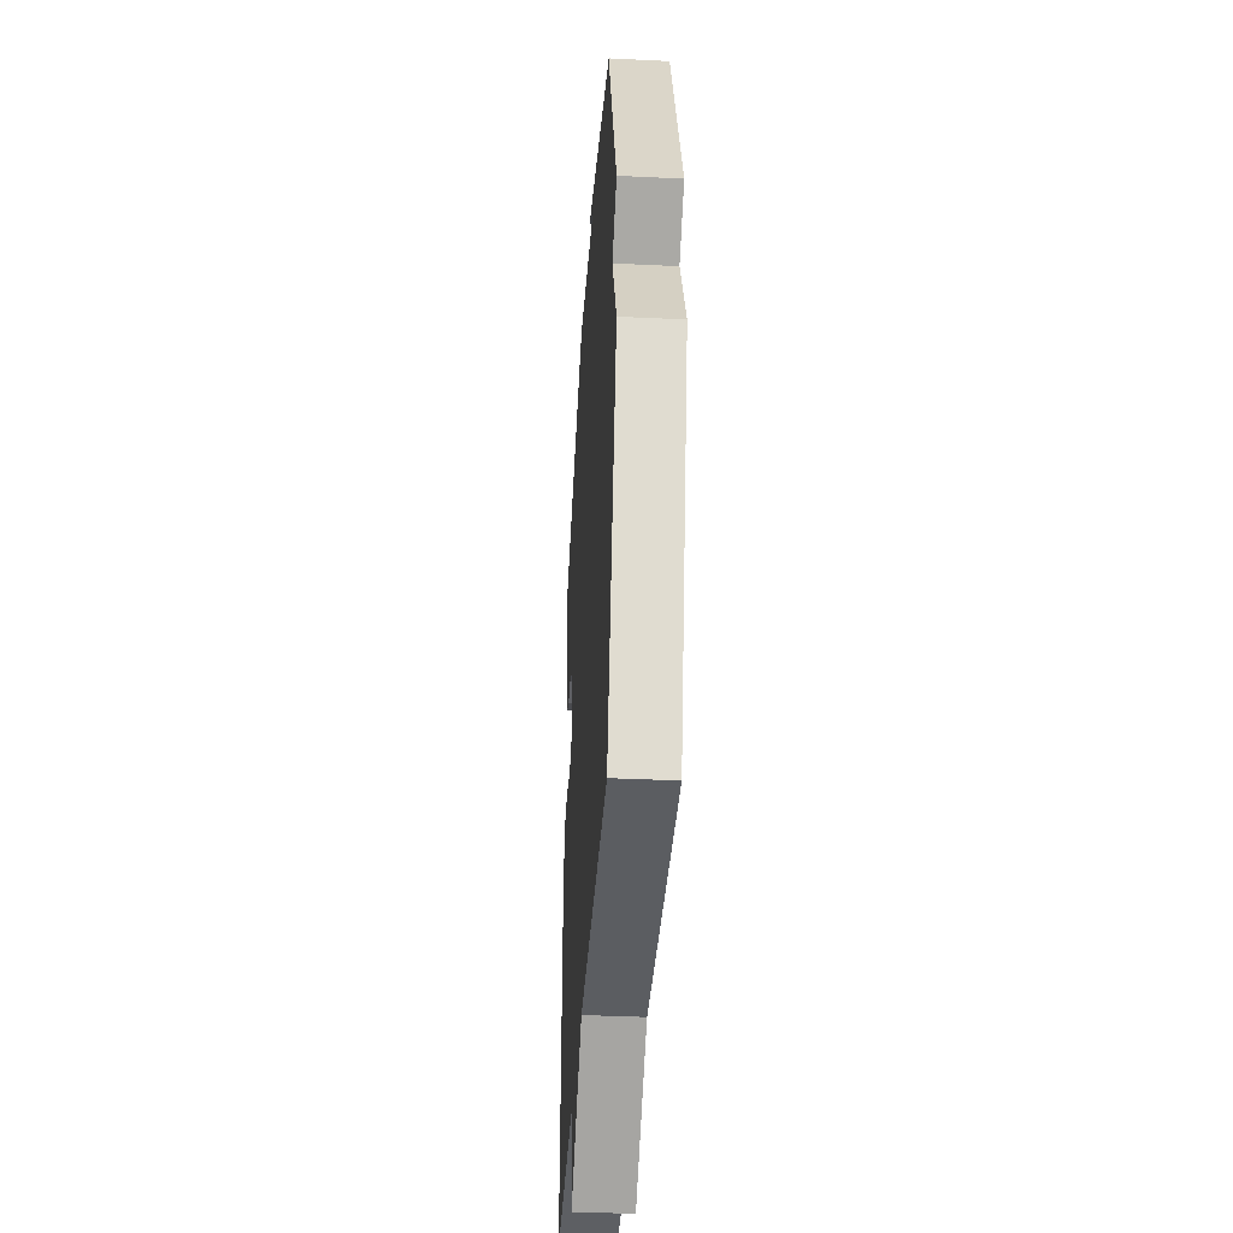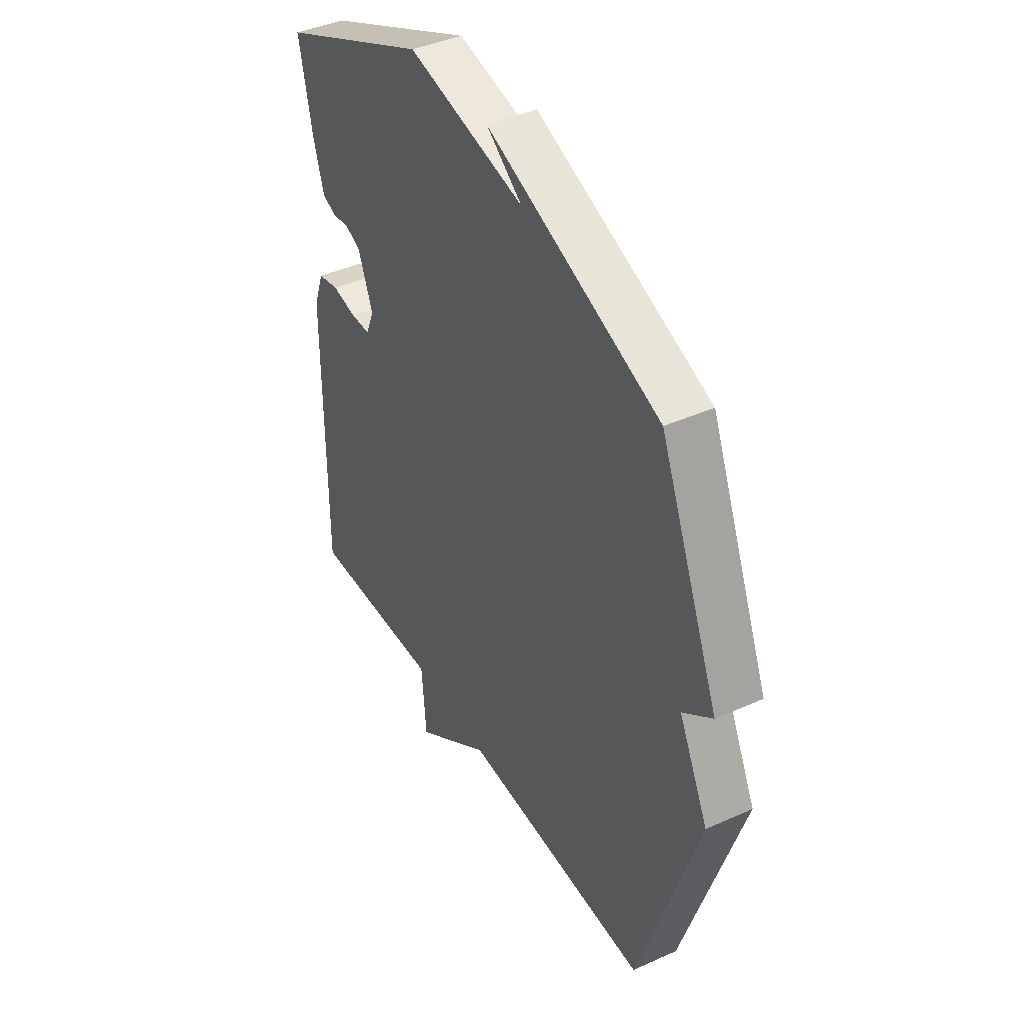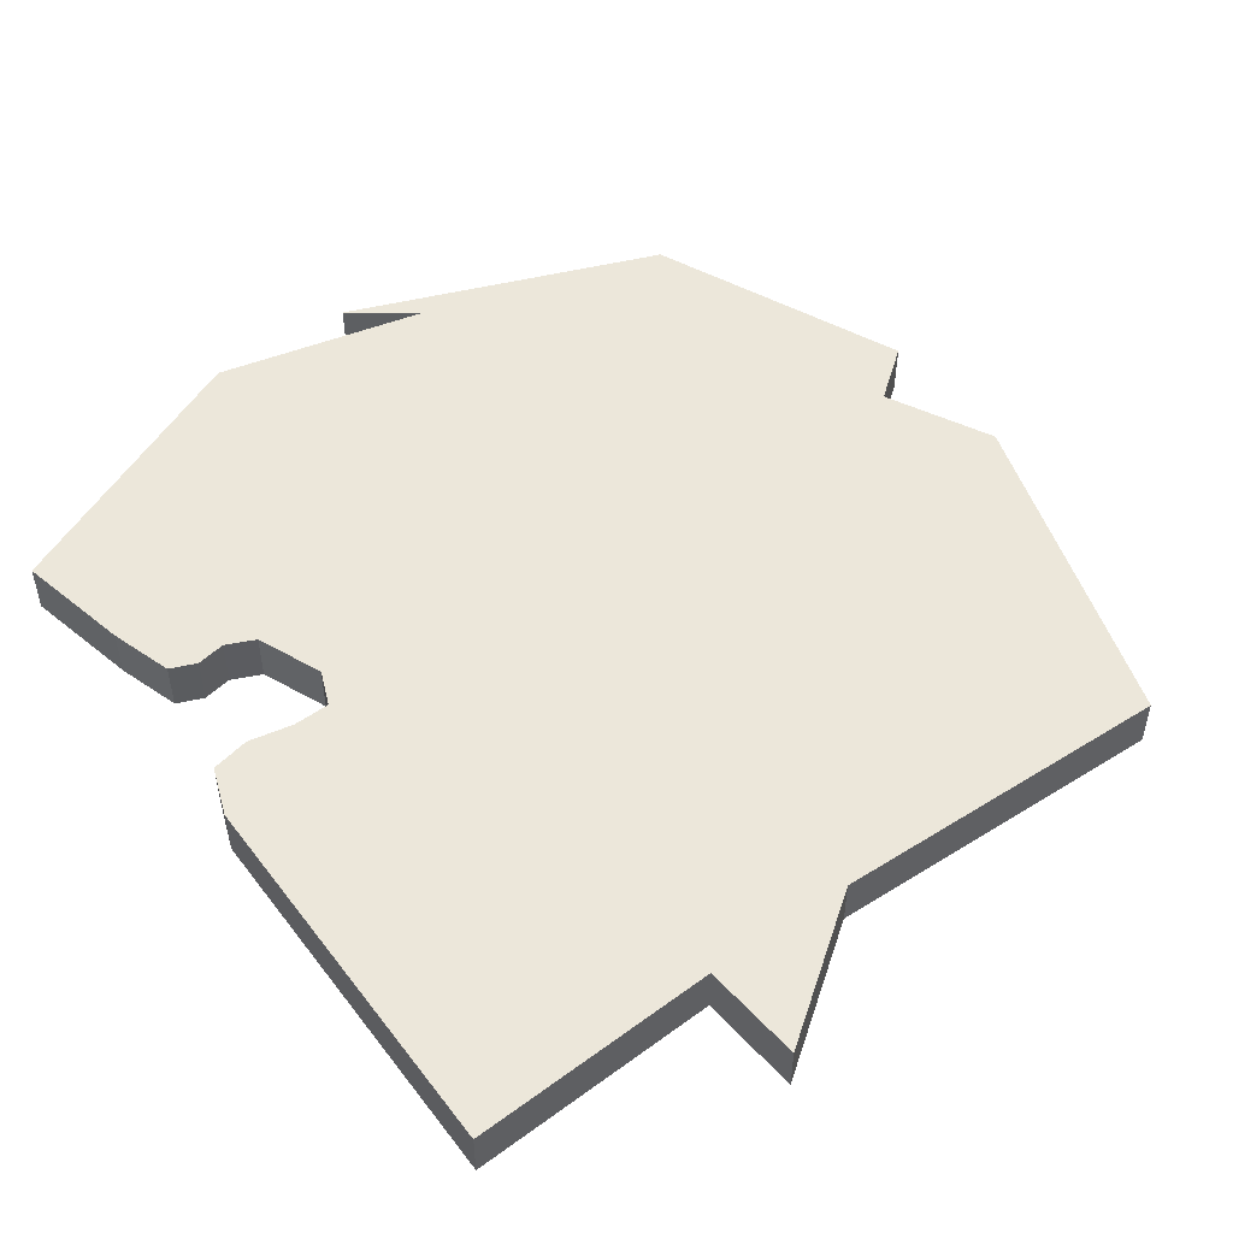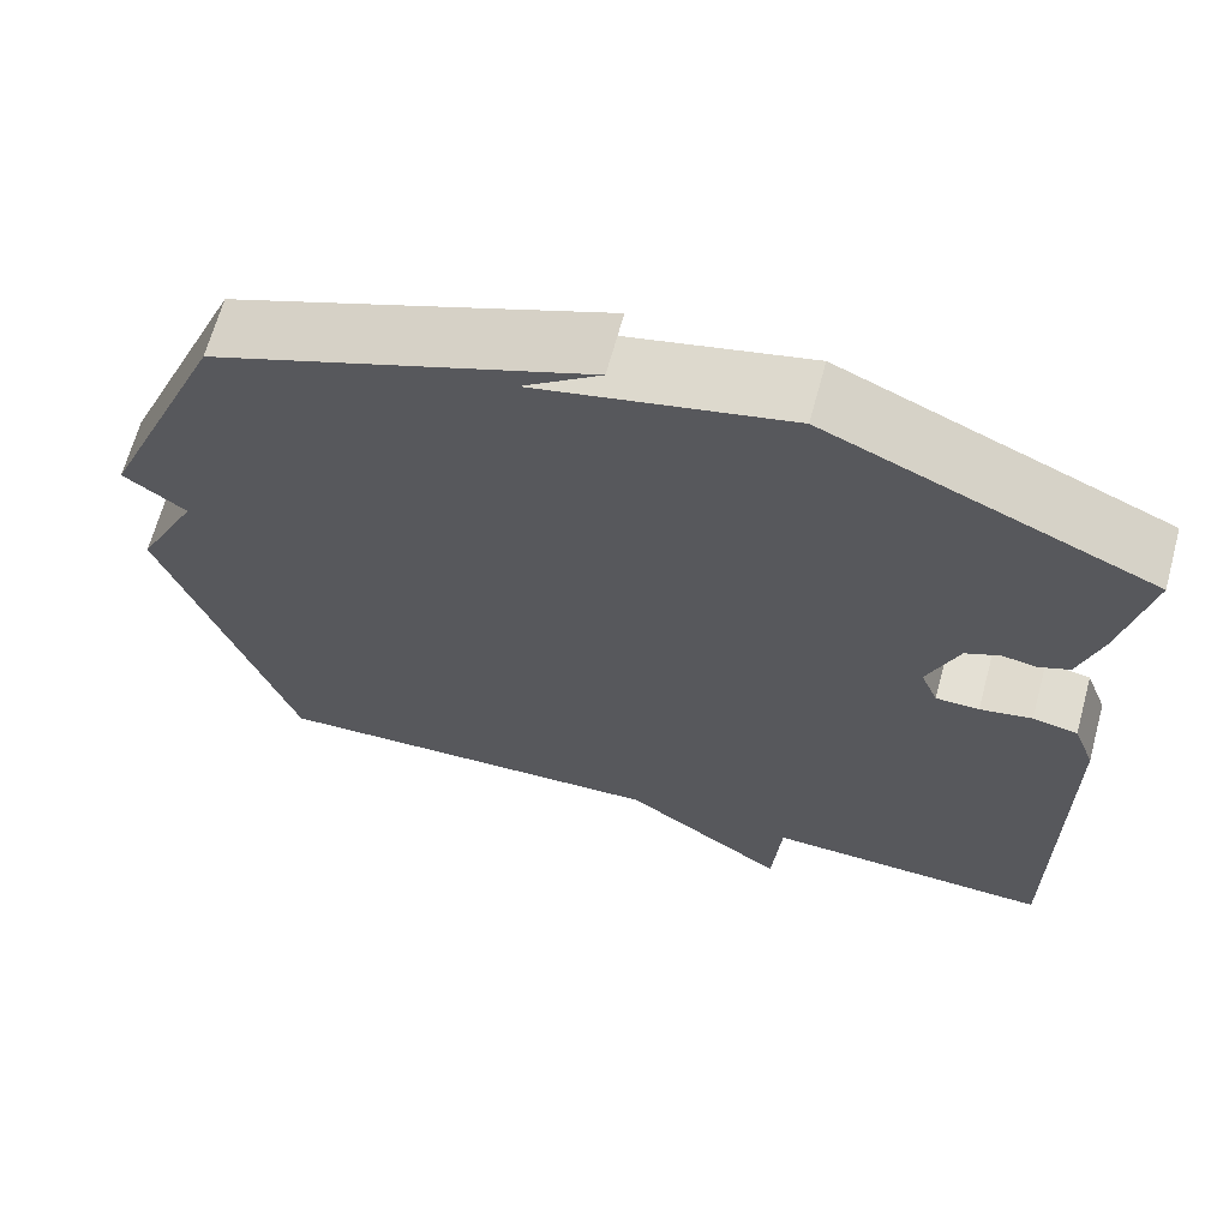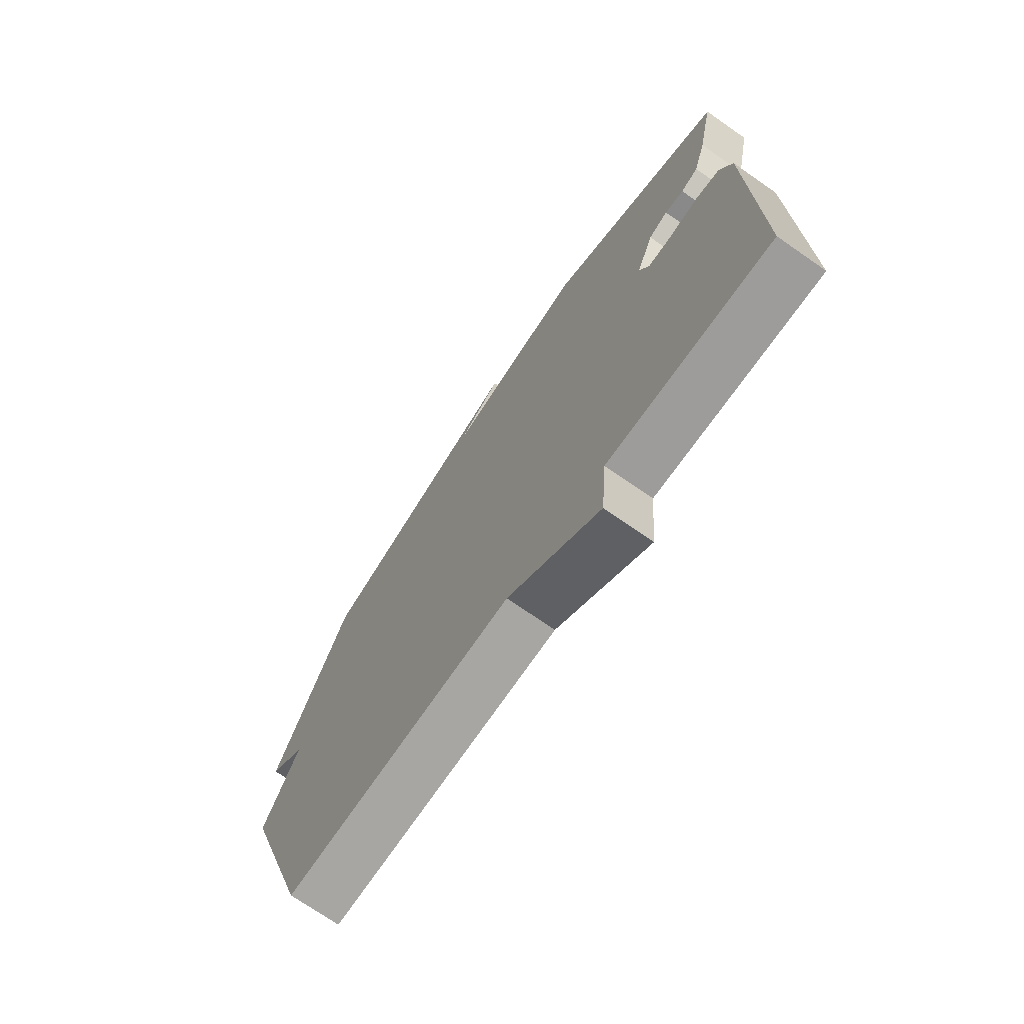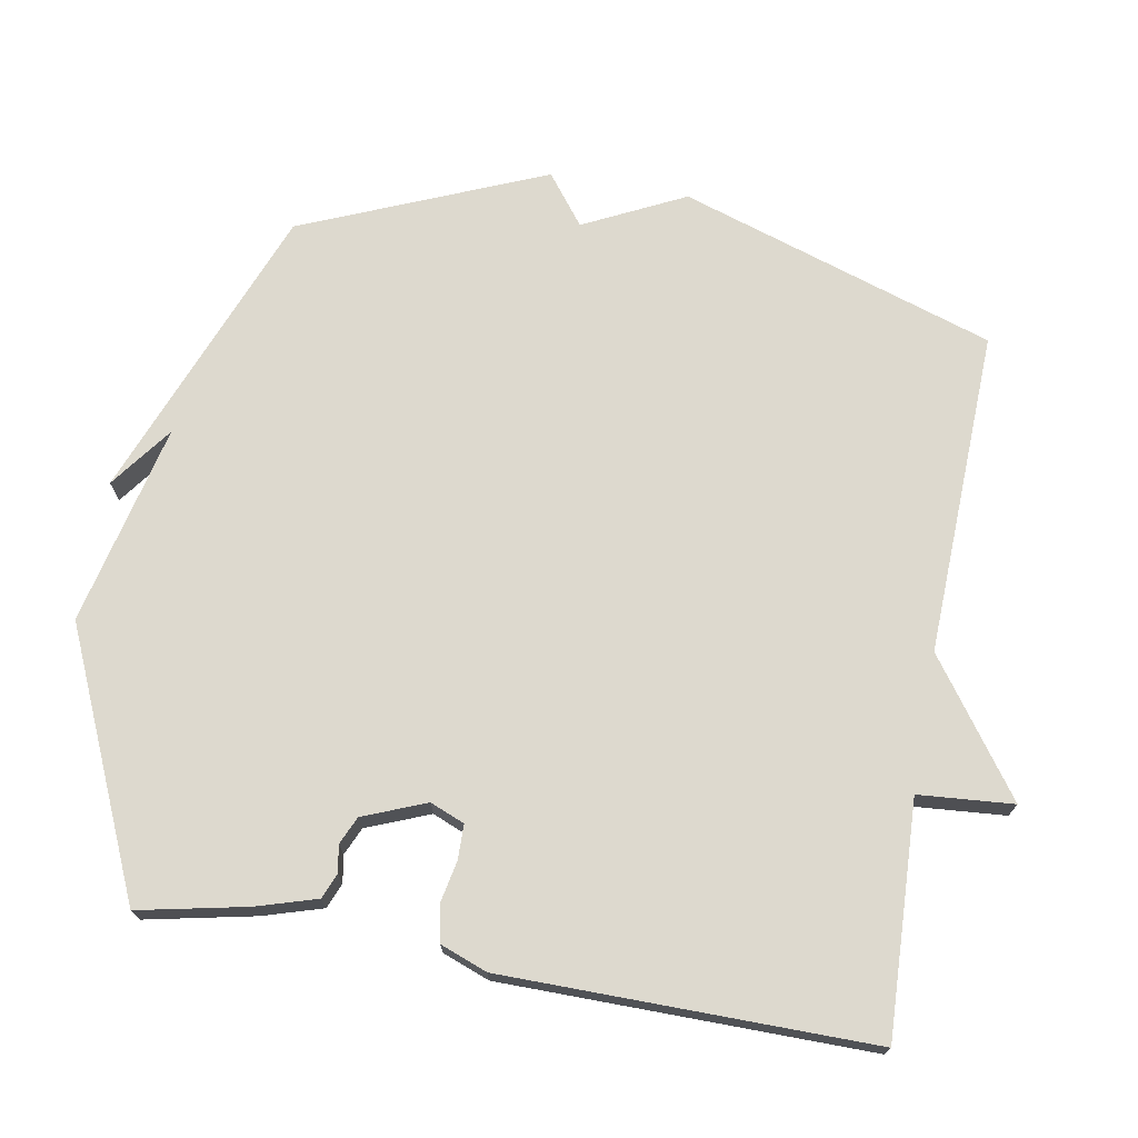
<metadata>
{"format":"obj","ext":"obj","renderer":"f3d","projection":"perspective","resolution":1024,"background":"white","views":[{"elev":-37.8,"azim":-93.5,"up":"+Z"},{"elev":41.5,"azim":-118.5,"up":"+Z"},{"elev":50.4,"azim":143.8,"up":"+Y"},{"elev":66.2,"azim":15.2,"up":"+Z"},{"elev":-72.5,"azim":55.2,"up":"+Z"},{"elev":71.8,"azim":100.2,"up":"+Y"}]}
</metadata>
<code>
v -0.5 0.07 0.5
v -0.073 0.07 0.666
v -0.162 0.07 0.6
v 0.127 0.07 0.666
v 0.5 0.07 0.5
v 0.467 0.07 0.344
v 0.441 0.07 0.259
v 0.405 0.07 0.244
v 0.366 0.07 0.251
v 0.326 0.07 0.233
v 0.29 0.07 0.143
v 0.31 0.07 0.094
v 0.36 0.07 0.093
v 0.42 0.07 0.105
v 0.472 0.07 0.094
v 0.497 0.07 0.027
v 0.5 0.07 -0.5
v 0.166 0.07 -0.485
v 0.155 0.07 -0.621
v -0.034 0.07 -0.485
v -0.5 0.07 -0.5
v -0.647 0.07 -0.048
v -0.575 0.07 0.097
v -0.647 0.07 0.152
v -0.5 0 0.5
v -0.073 0 0.666
v -0.162 0 0.6
v 0.127 0 0.666
v 0.5 0 0.5
v 0.467 0 0.344
v 0.441 0 0.259
v 0.405 0 0.244
v 0.366 0 0.251
v 0.326 0 0.233
v 0.29 0 0.143
v 0.31 0 0.094
v 0.36 0 0.093
v 0.42 0 0.105
v 0.472 0 0.094
v 0.497 0 0.027
v 0.5 0 -0.5
v 0.166 0 -0.485
v 0.155 0 -0.621
v -0.034 0 -0.485
v -0.5 0 -0.5
v -0.647 0 -0.048
v -0.575 0 0.097
v -0.647 0 0.152
f 23 24 1
f 20 21 22 23
f 20 23 1
f 19 20 1
f 18 19 1
f 16 17 18
f 15 16 18
f 14 15 18
f 13 14 18
f 12 13 18
f 11 12 18 1
f 10 11 1
f 9 10 1
f 8 9 1
f 7 8 1
f 6 7 1
f 5 6 1
f 4 5 1
f 3 4 1
f 1 2 3
f 25 48 47
f 47 46 45 44
f 25 47 44
f 25 44 43
f 25 43 42
f 42 41 40
f 42 40 39
f 42 39 38
f 42 38 37
f 42 37 36
f 25 42 36 35
f 25 35 34
f 25 34 33
f 25 33 32
f 25 32 31
f 25 31 30
f 25 30 29
f 25 29 28
f 25 28 27
f 27 26 25
f 1 25 26 2
f 2 26 27 3
f 3 27 28 4
f 4 28 29 5
f 5 29 30 6
f 6 30 31 7
f 7 31 32 8
f 8 32 33 9
f 9 33 34 10
f 10 34 35 11
f 11 35 36 12
f 12 36 37 13
f 13 37 38 14
f 14 38 39 15
f 15 39 40 16
f 16 40 41 17
f 17 41 42 18
f 18 42 43 19
f 19 43 44 20
f 20 44 45 21
f 21 45 46 22
f 22 46 47 23
f 23 47 48 24
f 24 48 25 1

</code>
